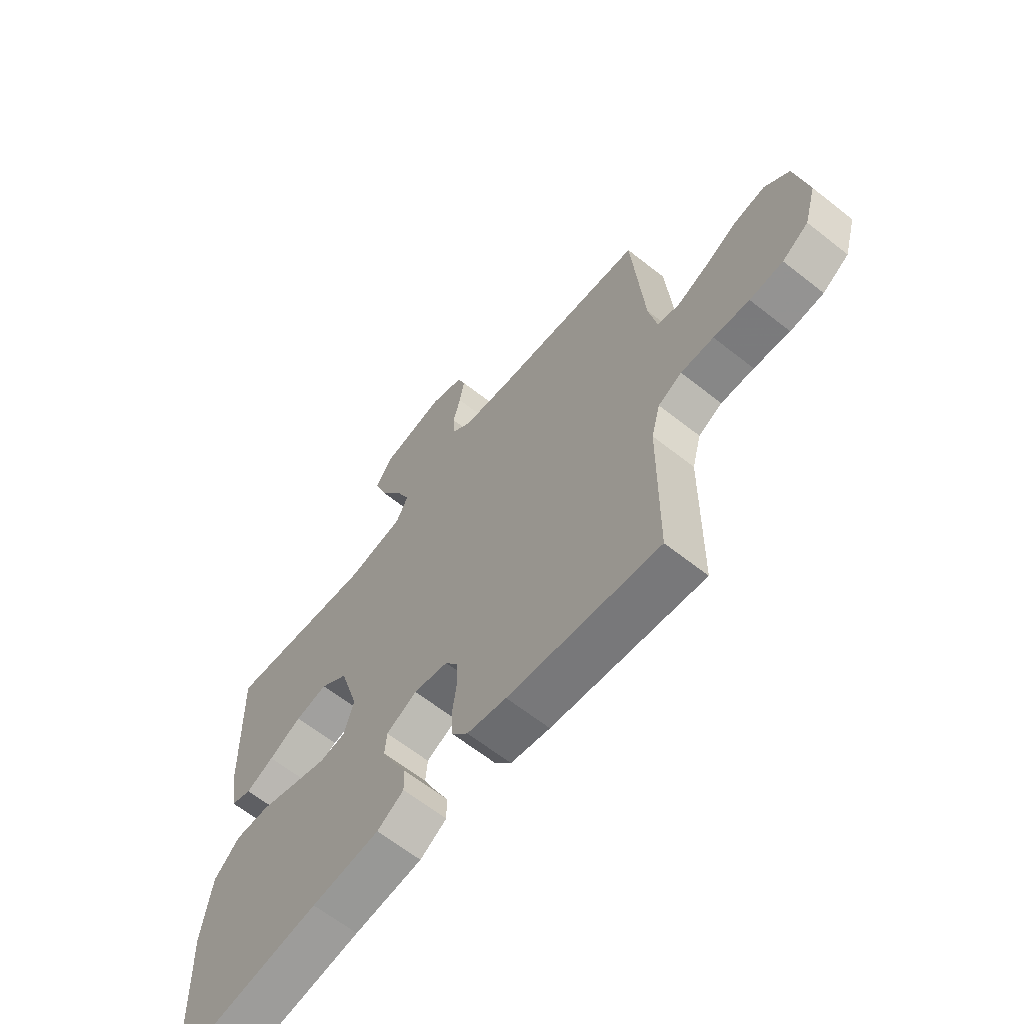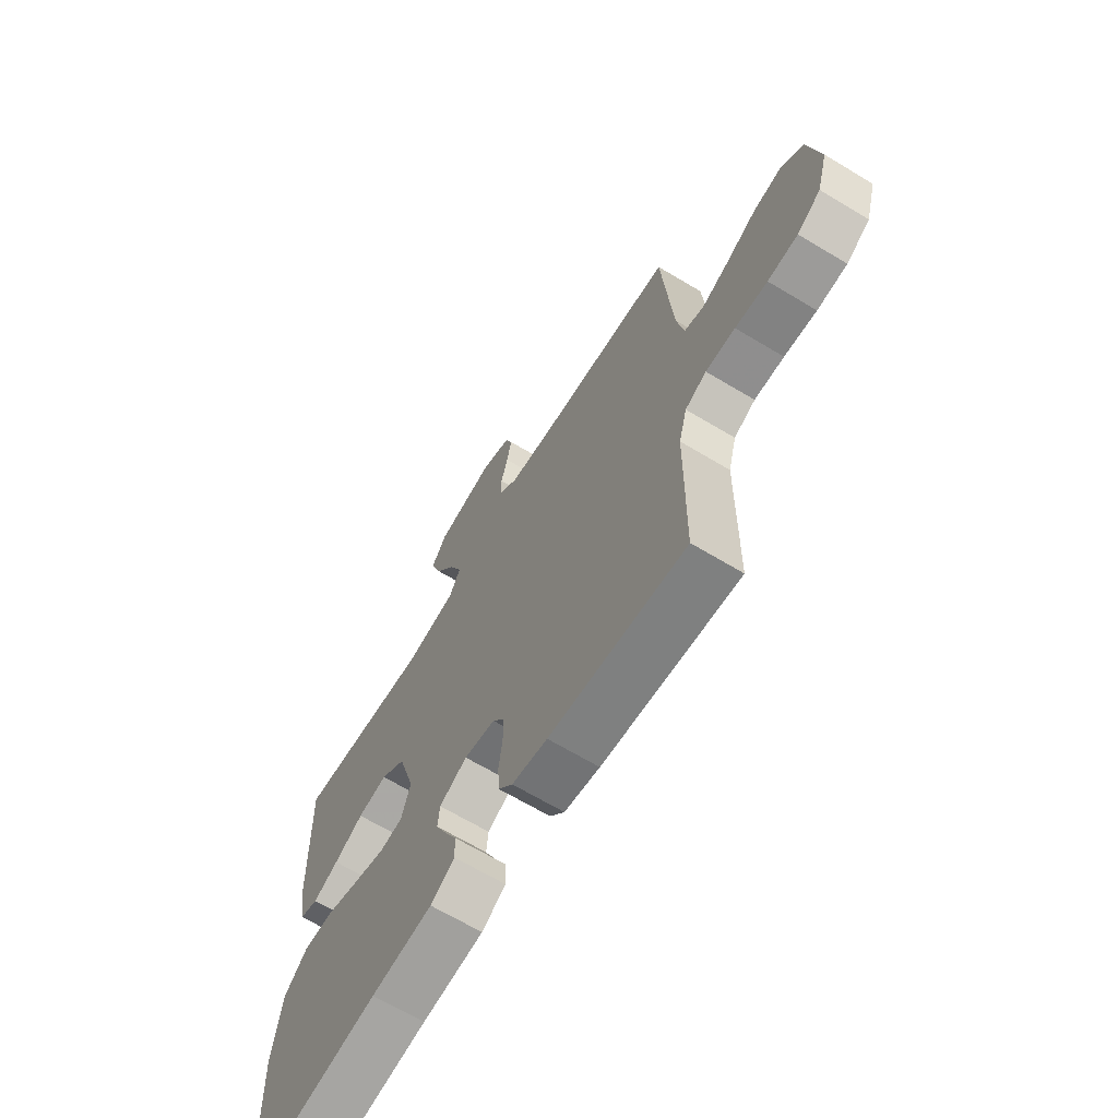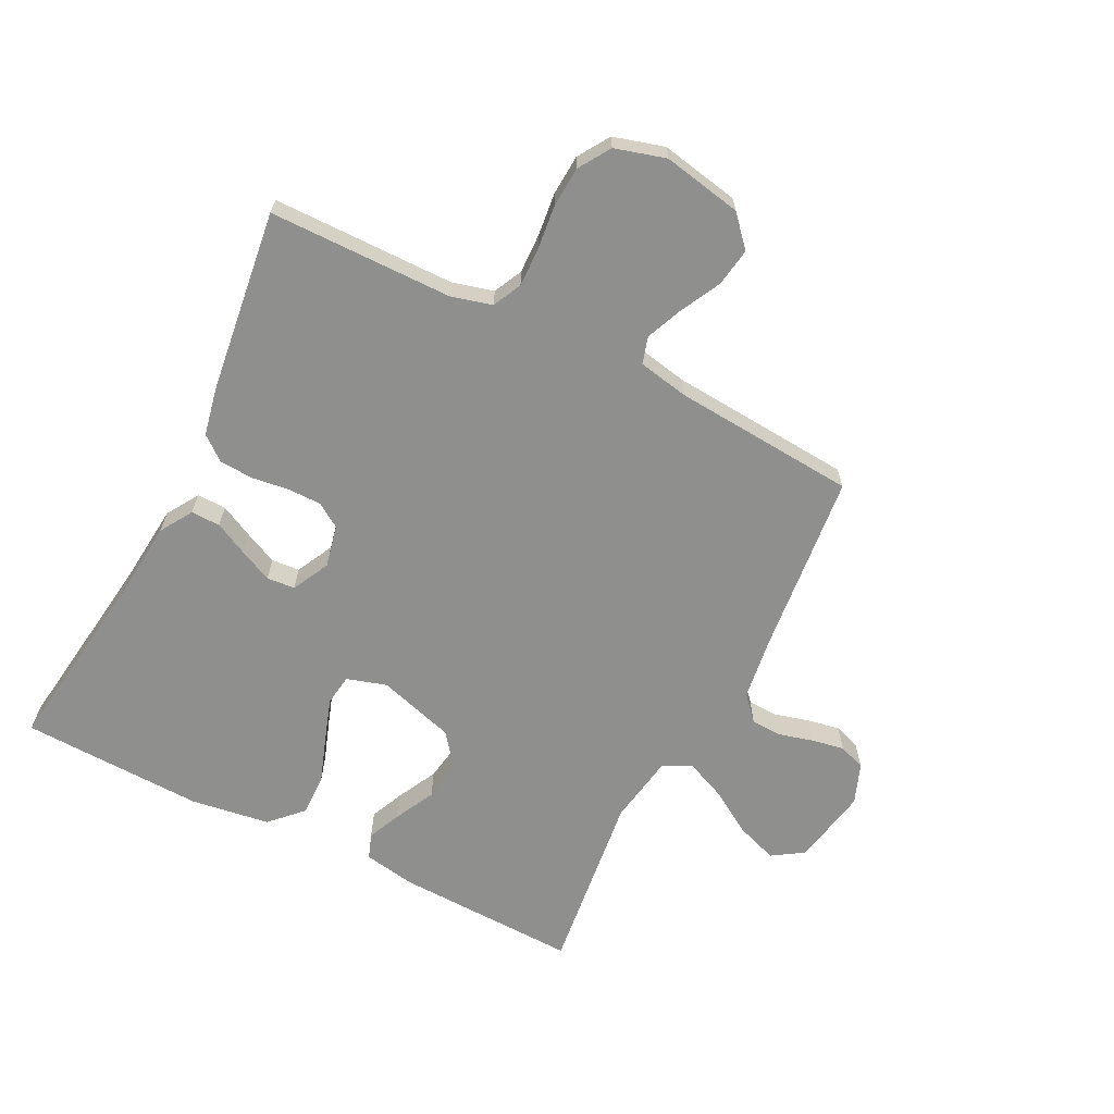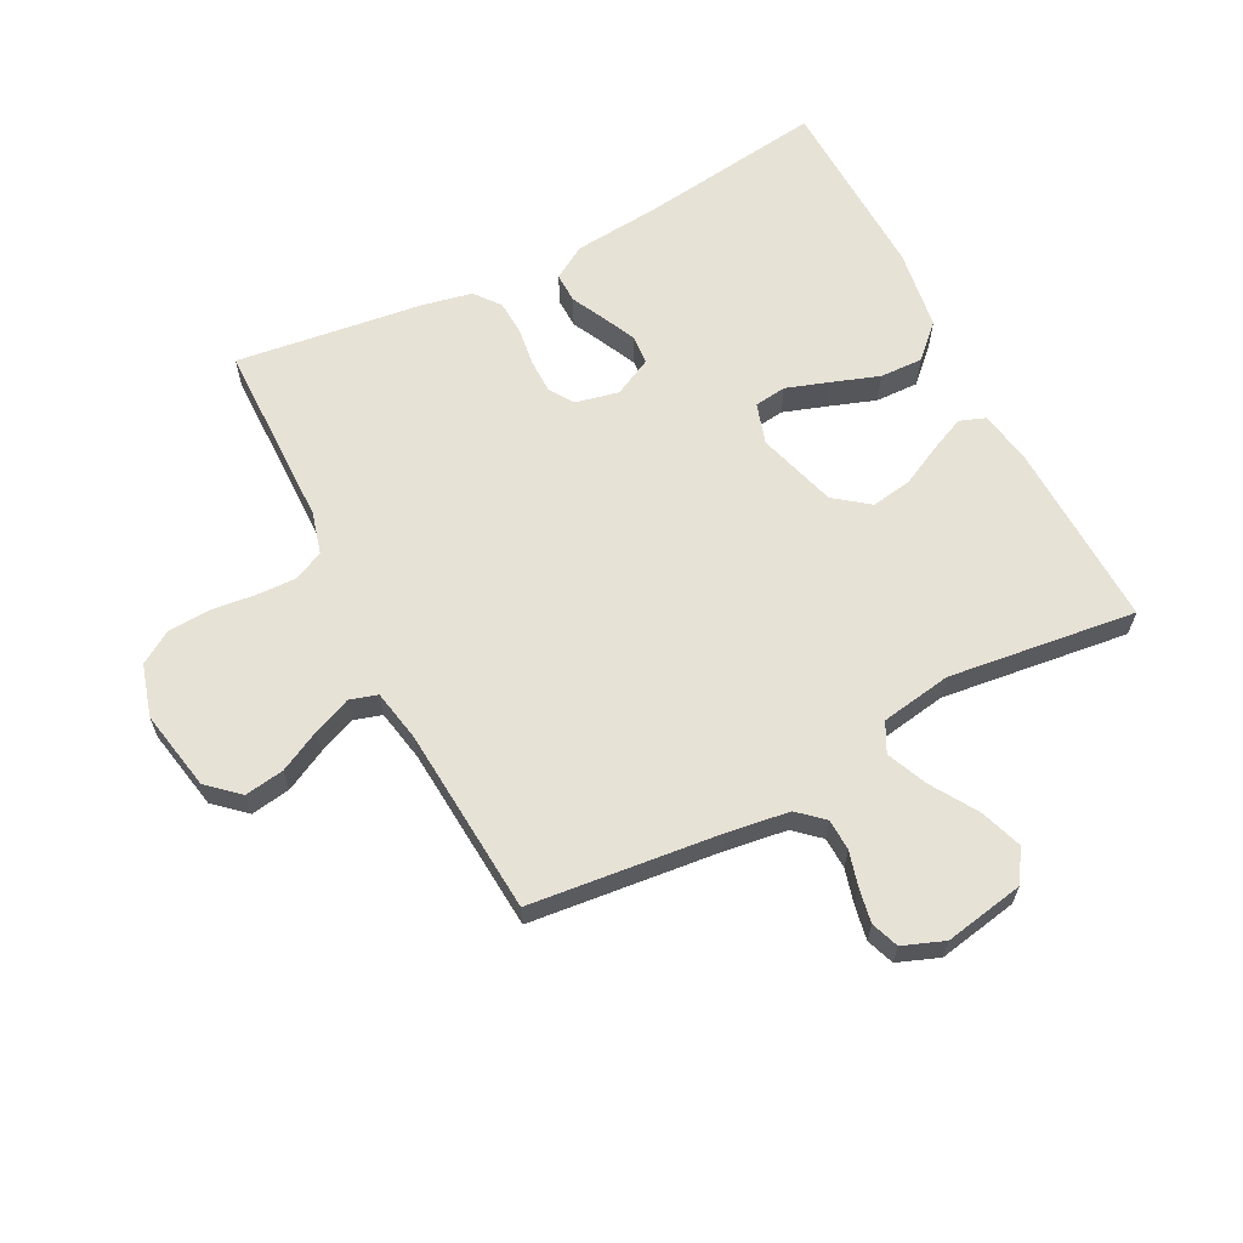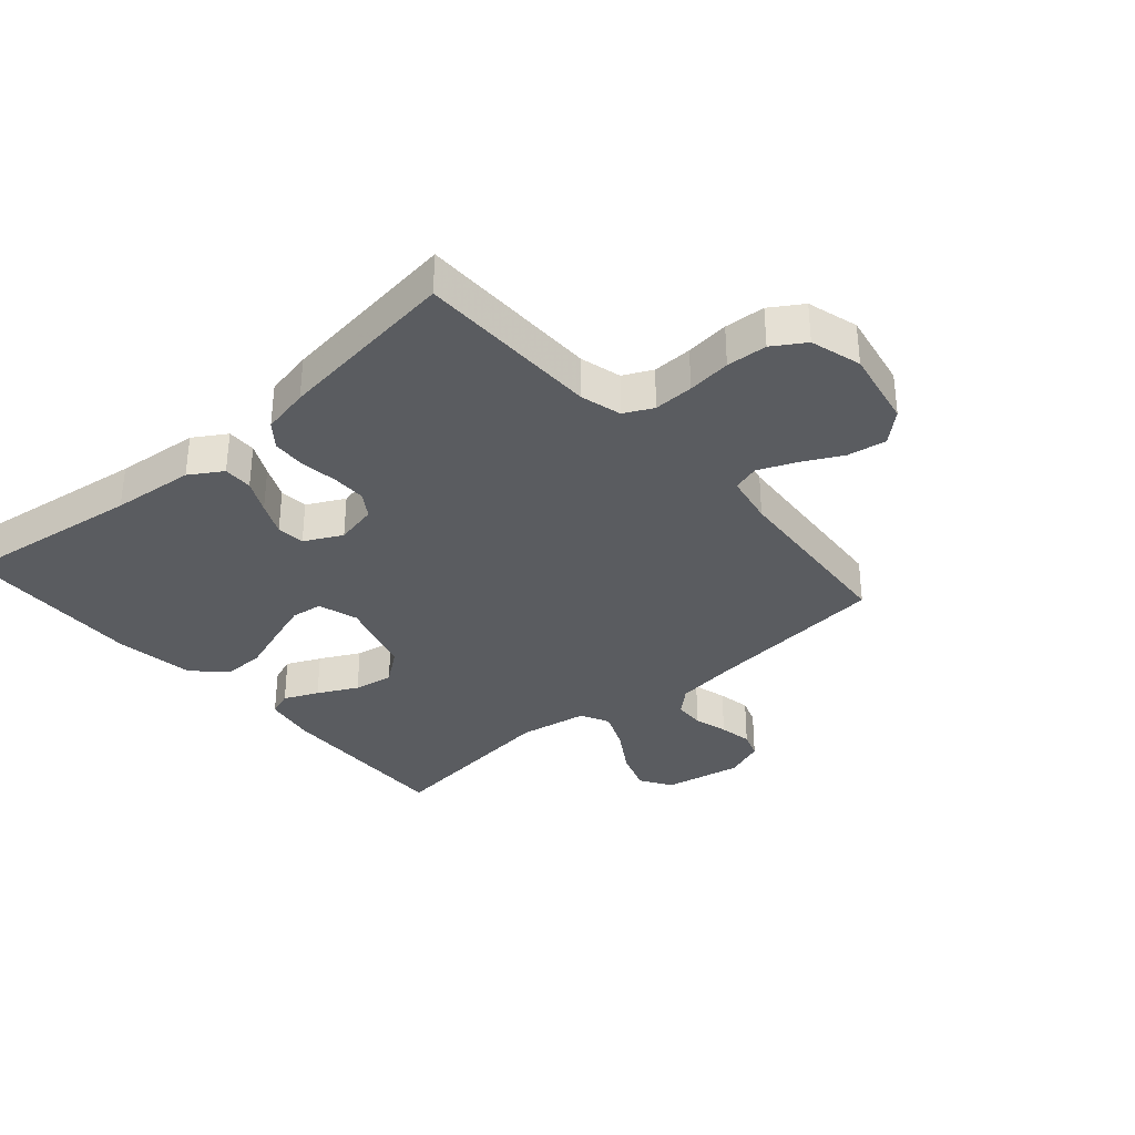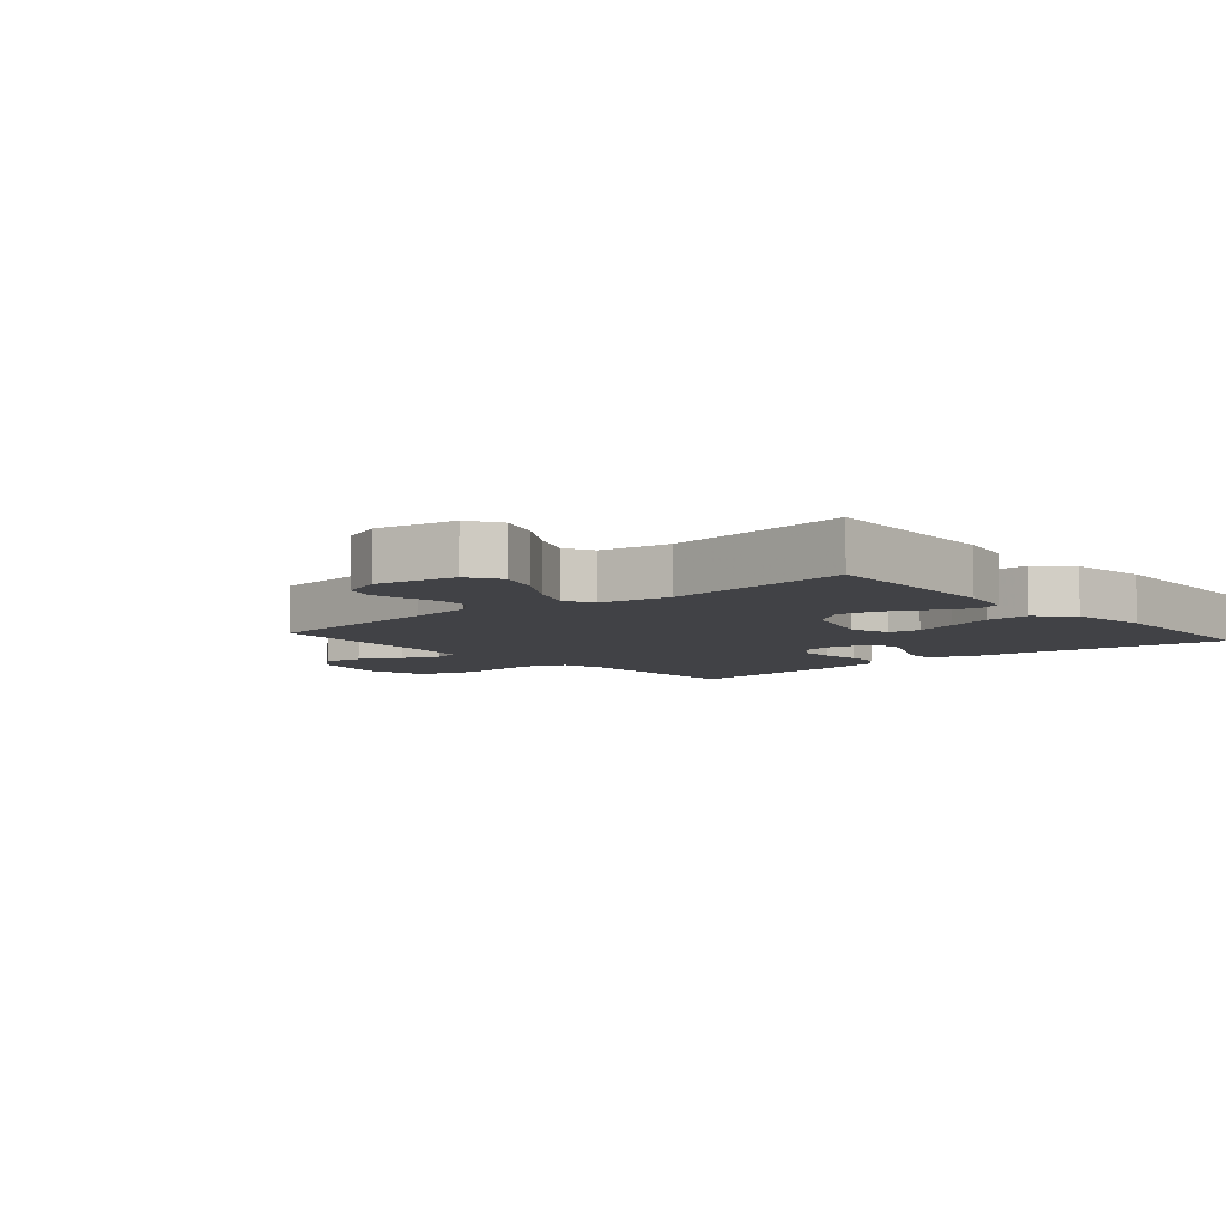
<metadata>
{"format":"obj","ext":"obj","renderer":"f3d","projection":"perspective","resolution":1024,"background":"white","views":[{"elev":-63.8,"azim":-128.6,"up":"+Z"},{"elev":-66.6,"azim":-121.1,"up":"+Z"},{"elev":-65.2,"azim":-116.8,"up":"+Y"},{"elev":63.2,"azim":-27.1,"up":"+Y"},{"elev":-33.9,"azim":-138.9,"up":"+Y"},{"elev":-6.7,"azim":40.7,"up":"+Y"}]}
</metadata>
<code>
v -0.5 0.07 0.5
v -0.2 0.07 0.531
v -0.099 0.07 0.545
v -0.059 0.07 0.581
v -0.057 0.07 0.631
v -0.072 0.07 0.687
v -0.082 0.07 0.741
v -0.066 0.07 0.785
v 0 0.07 0.81
v 0.127 0.07 0.786
v 0.16 0.07 0.735
v 0.136 0.07 0.667
v 0.091 0.07 0.595
v 0.063 0.07 0.53
v 0.087 0.07 0.483
v 0.2 0.07 0.464
v 0.5 0.07 0.5
v 0.491 0.07 0.2
v 0.476 0.07 0.115
v 0.435 0.07 0.1
v 0.379 0.07 0.125
v 0.314 0.07 0.158
v 0.249 0.07 0.169
v 0.194 0.07 0.127
v 0.156 0.07 0
v 0.176 0.07 -0.065
v 0.227 0.07 -0.072
v 0.296 0.07 -0.049
v 0.371 0.07 -0.023
v 0.44 0.07 -0.021
v 0.491 0.07 -0.071
v 0.51 0.07 -0.2
v 0.5 0.07 -0.5
v 0.2 0.07 -0.459
v 0.065 0.07 -0.446
v 0.012 0.07 -0.413
v 0.013 0.07 -0.365
v 0.04 0.07 -0.311
v 0.065 0.07 -0.257
v 0.061 0.07 -0.211
v 0 0.07 -0.18
v -0.069 0.07 -0.195
v -0.095 0.07 -0.235
v -0.095 0.07 -0.29
v -0.087 0.07 -0.35
v -0.09 0.07 -0.406
v -0.122 0.07 -0.446
v -0.2 0.07 -0.462
v -0.5 0.07 -0.5
v -0.503 0.07 -0.2
v -0.521 0.07 -0.133
v -0.568 0.07 -0.11
v -0.633 0.07 -0.112
v -0.704 0.07 -0.12
v -0.77 0.07 -0.116
v -0.822 0.07 -0.083
v -0.846 0.07 0
v -0.821 0.07 0.129
v -0.772 0.07 0.173
v -0.709 0.07 0.163
v -0.643 0.07 0.129
v -0.583 0.07 0.104
v -0.539 0.07 0.117
v -0.523 0.07 0.2
v -0.5 0 0.5
v -0.2 0 0.531
v -0.099 0 0.545
v -0.059 0 0.581
v -0.057 0 0.631
v -0.072 0 0.687
v -0.082 0 0.741
v -0.066 0 0.785
v 0 0 0.81
v 0.127 0 0.786
v 0.16 0 0.735
v 0.136 0 0.667
v 0.091 0 0.595
v 0.063 0 0.53
v 0.087 0 0.483
v 0.2 0 0.464
v 0.5 0 0.5
v 0.491 0 0.2
v 0.476 0 0.115
v 0.435 0 0.1
v 0.379 0 0.125
v 0.314 0 0.158
v 0.249 0 0.169
v 0.194 0 0.127
v 0.156 0 0
v 0.176 0 -0.065
v 0.227 0 -0.072
v 0.296 0 -0.049
v 0.371 0 -0.023
v 0.44 0 -0.021
v 0.491 0 -0.071
v 0.51 0 -0.2
v 0.5 0 -0.5
v 0.2 0 -0.459
v 0.065 0 -0.446
v 0.012 0 -0.413
v 0.013 0 -0.365
v 0.04 0 -0.311
v 0.065 0 -0.257
v 0.061 0 -0.211
v 0 0 -0.18
v -0.069 0 -0.195
v -0.095 0 -0.235
v -0.095 0 -0.29
v -0.087 0 -0.35
v -0.09 0 -0.406
v -0.122 0 -0.446
v -0.2 0 -0.462
v -0.5 0 -0.5
v -0.503 0 -0.2
v -0.521 0 -0.133
v -0.568 0 -0.11
v -0.633 0 -0.112
v -0.704 0 -0.12
v -0.77 0 -0.116
v -0.822 0 -0.083
v -0.846 0 0
v -0.821 0 0.129
v -0.772 0 0.173
v -0.709 0 0.163
v -0.643 0 0.129
v -0.583 0 0.104
v -0.539 0 0.117
v -0.523 0 0.2
f 59 60 61
f 58 59 61
f 57 58 61
f 56 57 61
f 55 56 61
f 54 55 61
f 53 54 61
f 52 53 61 62
f 51 52 62 63
f 48 49 50
f 47 48 50
f 46 47 50
f 45 46 50
f 44 45 50
f 51 63 64
f 50 51 64
f 44 50 64
f 43 44 64
f 36 37 38
f 35 36 38
f 34 35 38
f 34 38 39
f 33 34 39
f 32 33 39
f 31 32 39
f 30 31 39
f 29 30 39
f 28 29 39
f 27 28 39 40
f 20 21 22
f 19 20 22
f 18 19 22
f 17 18 22
f 16 17 22
f 15 16 22 23
f 11 12 13
f 10 11 13
f 9 10 13
f 8 9 13
f 7 8 13
f 6 7 13
f 5 6 13
f 4 5 13 14
f 3 4 14 15
f 64 1 2
f 43 64 2
f 42 43 2
f 26 27 40 41
f 42 2 3
f 41 42 3
f 26 41 3
f 25 26 3
f 3 15 23 24
f 3 24 25
f 125 124 123
f 125 123 122
f 125 122 121
f 125 121 120
f 125 120 119
f 125 119 118
f 125 118 117
f 126 125 117 116
f 127 126 116 115
f 114 113 112
f 114 112 111
f 114 111 110
f 114 110 109
f 114 109 108
f 128 127 115
f 128 115 114
f 128 114 108
f 128 108 107
f 102 101 100
f 102 100 99
f 102 99 98
f 103 102 98
f 103 98 97
f 103 97 96
f 103 96 95
f 103 95 94
f 103 94 93
f 103 93 92
f 104 103 92 91
f 86 85 84
f 86 84 83
f 86 83 82
f 86 82 81
f 86 81 80
f 87 86 80 79
f 77 76 75
f 77 75 74
f 77 74 73
f 77 73 72
f 77 72 71
f 77 71 70
f 77 70 69
f 78 77 69 68
f 79 78 68 67
f 66 65 128
f 66 128 107
f 66 107 106
f 105 104 91 90
f 67 66 106
f 67 106 105
f 67 105 90
f 67 90 89
f 88 87 79 67
f 89 88 67
f 1 65 66 2
f 2 66 67 3
f 3 67 68 4
f 4 68 69 5
f 5 69 70 6
f 6 70 71 7
f 7 71 72 8
f 8 72 73 9
f 9 73 74 10
f 10 74 75 11
f 11 75 76 12
f 12 76 77 13
f 13 77 78 14
f 14 78 79 15
f 15 79 80 16
f 16 80 81 17
f 17 81 82 18
f 18 82 83 19
f 19 83 84 20
f 20 84 85 21
f 21 85 86 22
f 22 86 87 23
f 23 87 88 24
f 24 88 89 25
f 25 89 90 26
f 26 90 91 27
f 27 91 92 28
f 28 92 93 29
f 29 93 94 30
f 30 94 95 31
f 31 95 96 32
f 32 96 97 33
f 33 97 98 34
f 34 98 99 35
f 35 99 100 36
f 36 100 101 37
f 37 101 102 38
f 38 102 103 39
f 39 103 104 40
f 40 104 105 41
f 41 105 106 42
f 42 106 107 43
f 43 107 108 44
f 44 108 109 45
f 45 109 110 46
f 46 110 111 47
f 47 111 112 48
f 48 112 113 49
f 49 113 114 50
f 50 114 115 51
f 51 115 116 52
f 52 116 117 53
f 53 117 118 54
f 54 118 119 55
f 55 119 120 56
f 56 120 121 57
f 57 121 122 58
f 58 122 123 59
f 59 123 124 60
f 60 124 125 61
f 61 125 126 62
f 62 126 127 63
f 63 127 128 64
f 64 128 65 1

</code>
